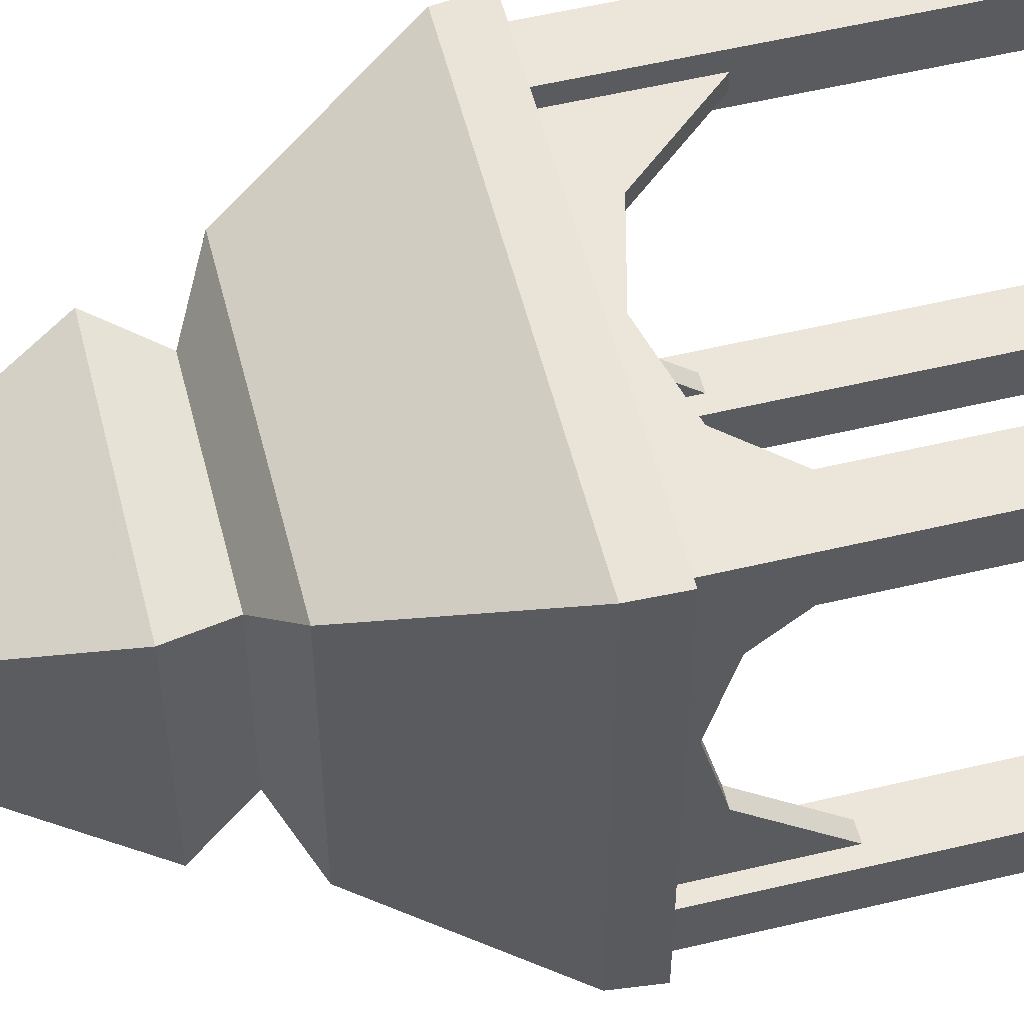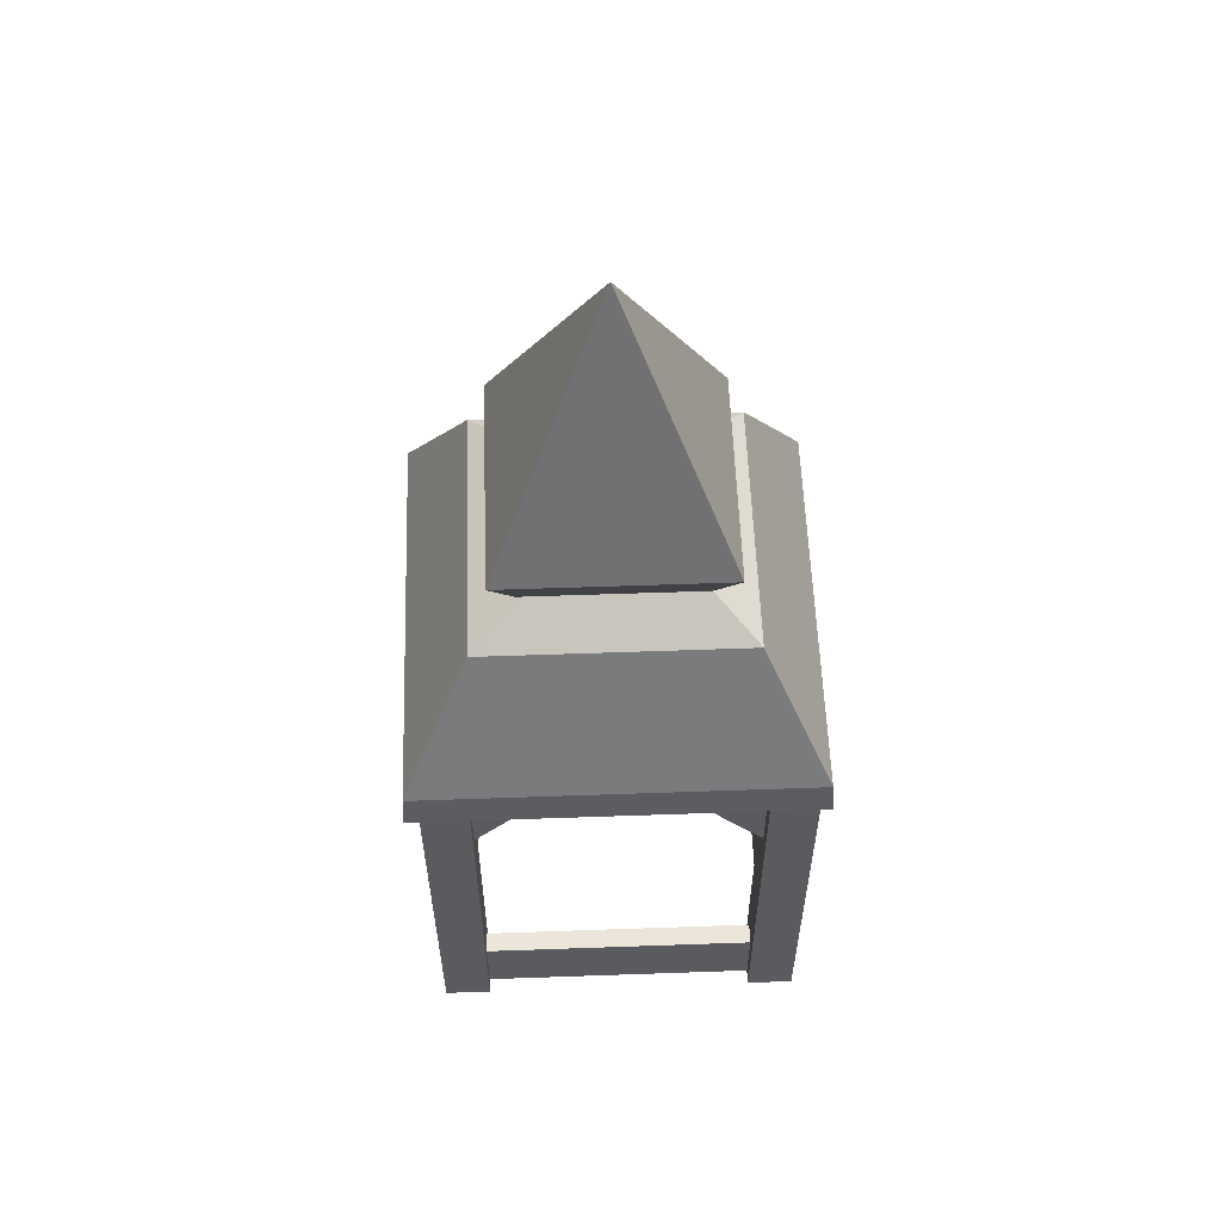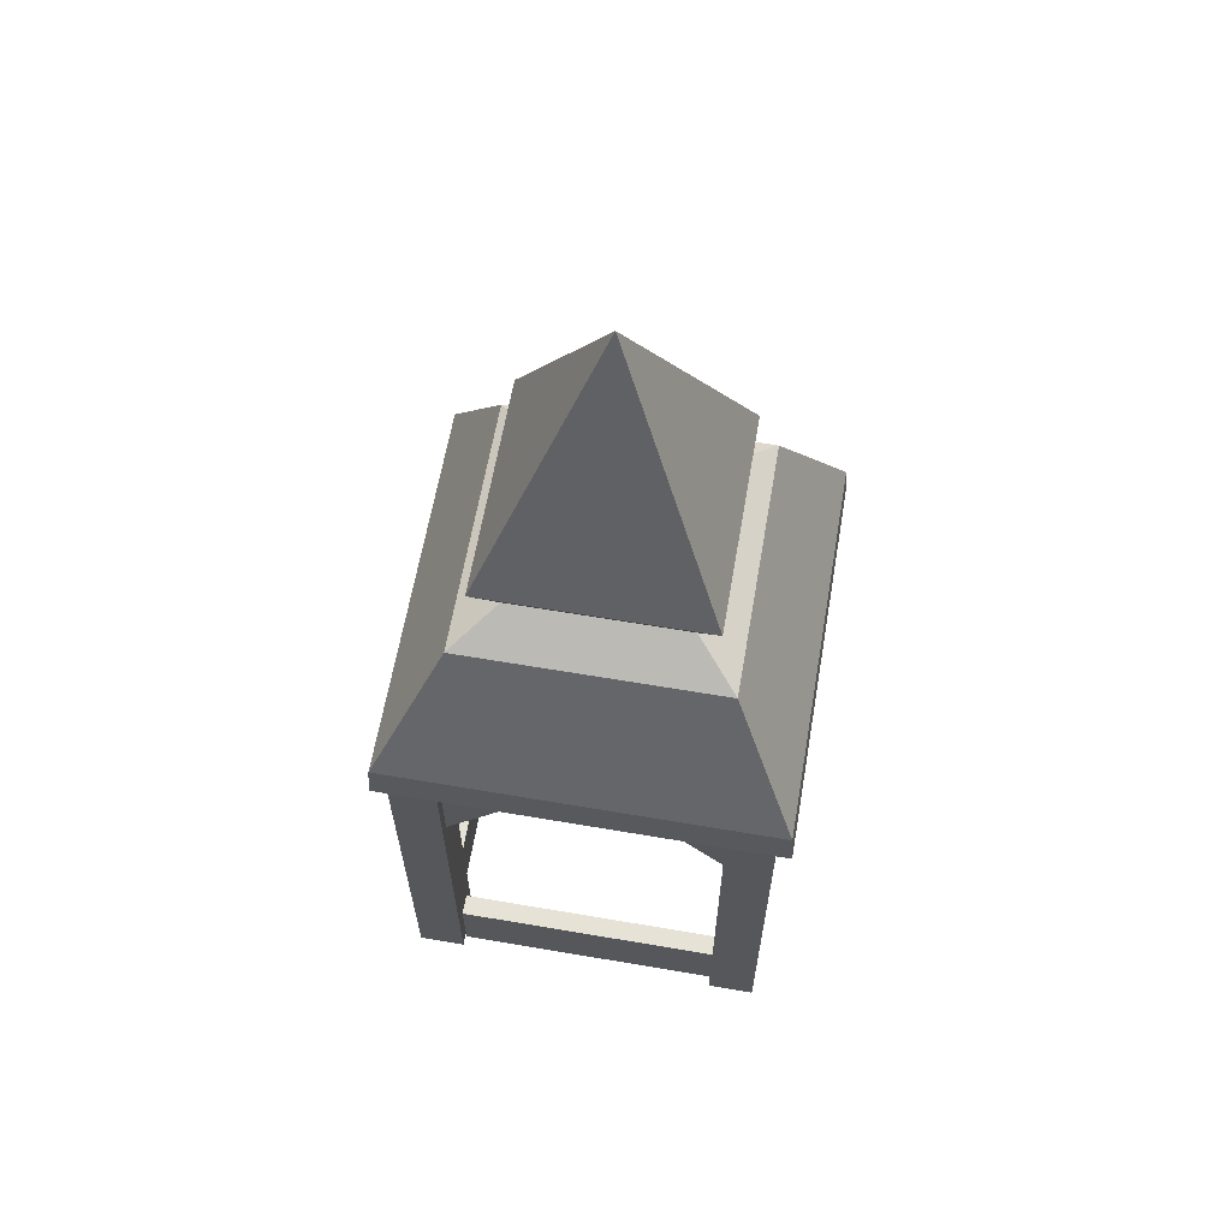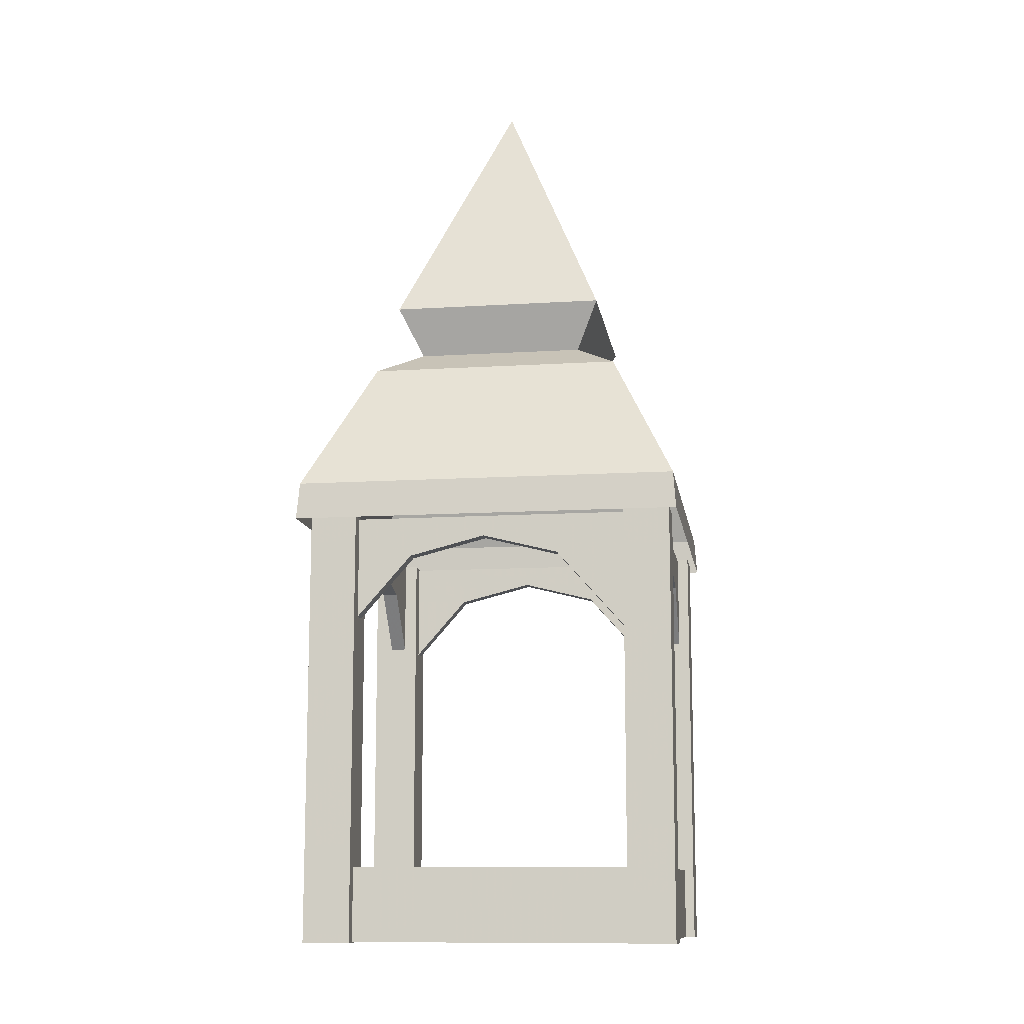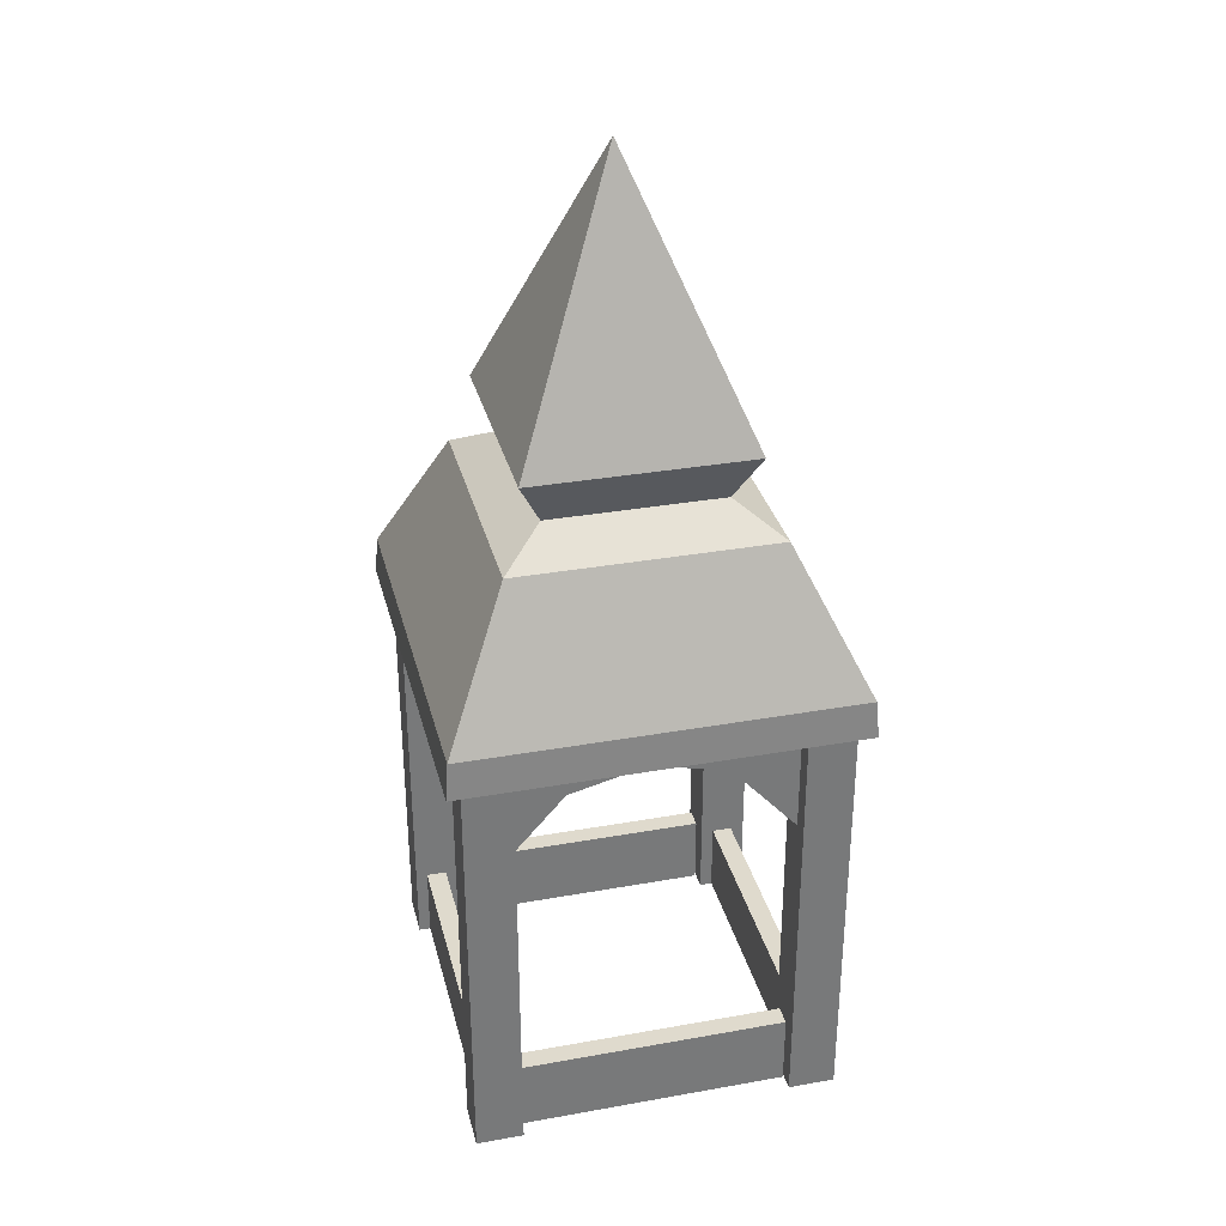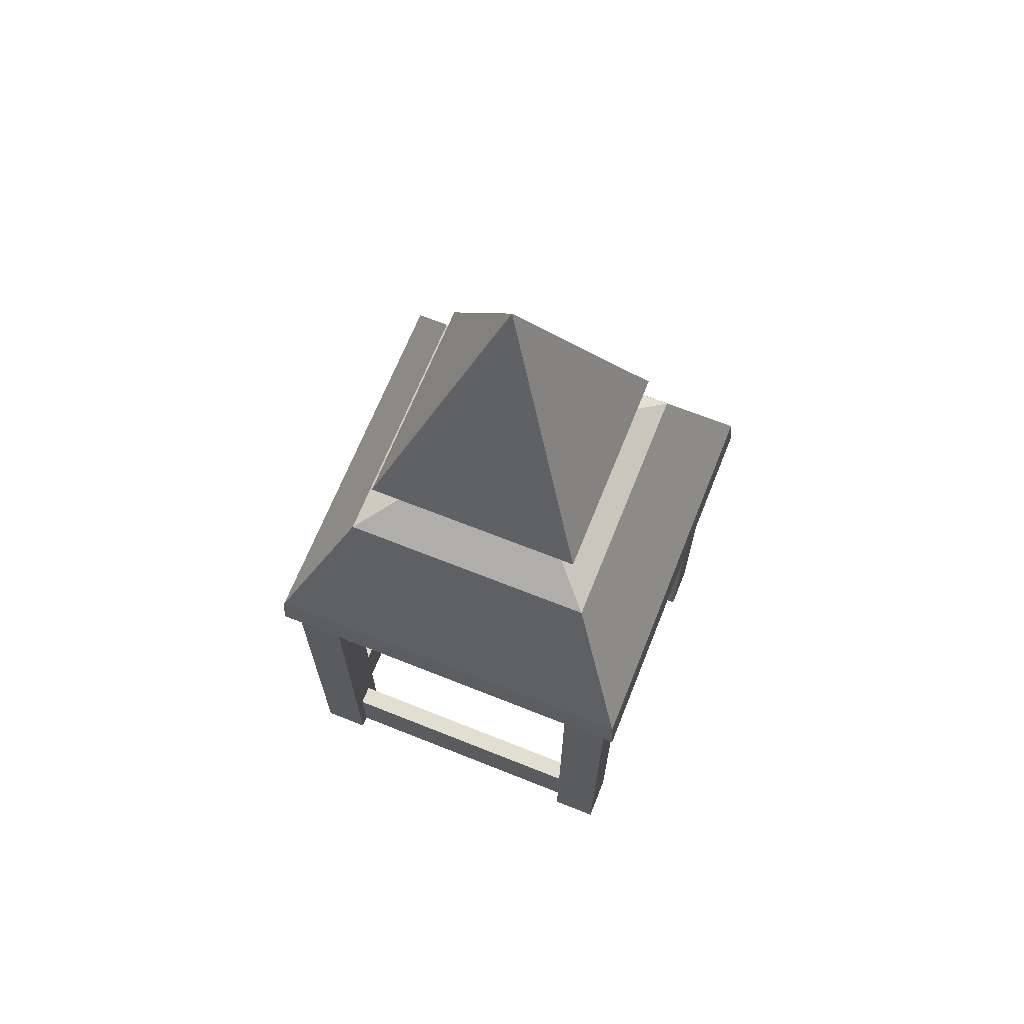
<metadata>
{"format":"obj","ext":"obj","renderer":"f3d","projection":"perspective","resolution":1024,"background":"white","views":[{"elev":55.2,"azim":75.9,"up":"+Y"},{"elev":57.5,"azim":-92.1,"up":"+Z"},{"elev":62.9,"azim":9.8,"up":"+Z"},{"elev":-11.6,"azim":-81.4,"up":"+Z"},{"elev":32.6,"azim":166.1,"up":"+Z"},{"elev":67.8,"azim":111.8,"up":"+Z"}]}
</metadata>
<code>
g zhongbu_fuben_219_zahuodian_01c
v 41.63 -41.63 100.6
v -41.63 -41.63 100.6
v -42.24 -42.24 92.57
v 42.24 -42.24 92.57
v 41.63 41.63 100.6
v 41.63 -41.63 100.6
v 42.24 -42.24 92.57
v 42.24 42.24 92.57
v -41.63 41.63 100.6
v 41.63 41.63 100.6
v 42.24 42.24 92.57
v -42.24 42.24 92.57
v -41.63 -41.63 100.6
v -41.63 41.63 100.6
v -42.24 42.24 92.57
v -42.24 -42.24 92.57
v 18.4 -18.4 135.9
v -18.4 -18.4 135.9
v -27.52 -27.52 130
v 27.52 -27.52 130
v 18.4 18.4 135.9
v 18.4 -18.4 135.9
v 27.52 -27.52 130
v 27.52 27.52 130
v -18.4 18.4 135.9
v 18.4 18.4 135.9
v 27.52 27.52 130
v -27.52 27.52 130
v -18.4 -18.4 135.9
v -18.4 18.4 135.9
v -27.52 27.52 130
v -27.52 -27.52 130
v -18.4 -18.4 135.9
v 18.4 -18.4 135.9
v 23.39 -23.39 146.2
v -23.39 -23.39 146.2
v 18.4 -18.4 135.9
v 18.4 18.4 135.9
v 23.39 23.39 146.2
v 23.39 -23.39 146.2
v 18.4 18.4 135.9
v -18.4 18.4 135.9
v -23.39 23.39 146.2
v 23.39 23.39 146.2
v -18.4 18.4 135.9
v -18.4 -18.4 135.9
v -23.39 -23.39 146.2
v -23.39 23.39 146.2
v -23.39 -23.39 146.2
v 23.39 -23.39 146.2
v -2e-06 4.1e-05 202.1
v 23.39 -23.39 146.2
v 23.39 23.39 146.2
v -2e-06 4.1e-05 202.1
v 23.39 23.39 146.2
v -23.39 23.39 146.2
v -2e-06 4.1e-05 202.1
v -23.39 23.39 146.2
v -23.39 -23.39 146.2
v -2e-06 4.1e-05 202.1
f 1 2 3
f 3 4 1
f 5 6 7
f 7 8 5
f 9 10 11
f 11 12 9
f 13 14 15
f 15 16 13
f 17 18 19
f 19 20 17
f 21 22 23
f 23 24 21
f 25 26 27
f 27 28 25
f 29 30 31
f 31 32 29
f 33 34 35
f 35 36 33
f 37 38 39
f 39 40 37
f 41 42 43
f 43 44 41
f 45 46 47
f 47 48 45
f 20 19 2
f 2 1 20
f 24 23 6
f 6 5 24
f 28 27 10
f 10 9 28
f 32 31 14
f 14 13 32
f 49 50 51
f 52 53 54
f 55 56 57
f 58 59 60
g zhongbu_fuben_219_zahuodian_01c
v 28.97 -40.49 0.4938
v 39.06 -40.49 0.4938
v 39.06 -40.49 93.5
v 28.97 -40.49 93.5
v 39.06 -40.49 0.4938
v 39.06 -30.39 0.4937
v 39.06 -30.39 93.5
v 39.06 -40.49 93.5
v 39.06 -30.39 0.4937
v 28.97 -30.39 0.4937
v 28.97 -30.39 93.5
v 39.06 -30.39 93.5
v 28.97 -30.39 0.4937
v 28.97 -40.49 0.4938
v 28.97 -40.49 93.5
v 28.97 -30.39 93.5
v 28.97 29.3 0.4937
v 39.06 29.3 0.4937
v 39.06 29.3 93.5
v 28.97 29.3 93.5
v 39.06 29.3 0.4937
v 39.06 39.4 0.4937
v 39.06 39.4 93.5
v 39.06 29.3 93.5
v 39.06 39.4 0.4937
v 28.97 39.4 0.4937
v 28.97 39.4 93.5
v 39.06 39.4 93.5
v 28.97 39.4 0.4937
v 28.97 29.3 0.4937
v 28.97 29.3 93.5
v 28.97 39.4 93.5
v 35.91 33.92 93.19
v 35.91 17.47 93.19
v 35.91 17.47 84.63
v 35.91 33.92 66
v 32.55 17.47 84.63
v 32.55 17.47 93.19
v 32.55 33.92 93.19
v 32.55 33.92 66
v 35.91 17.47 84.63
v 32.55 17.47 84.63
v 32.55 33.92 66
v 35.91 33.92 66
v 35.91 -15.42 93.19
v 35.91 -15.42 84.63
v 35.91 1.027 88.79
v 35.91 1.027 93.19
v 32.55 1.027 88.79
v 32.55 -15.42 84.63
v 32.55 -15.42 93.19
v 32.55 1.027 93.19
v 35.91 -15.42 84.63
v 32.55 -15.42 84.63
v 32.55 1.027 88.79
v 35.91 1.027 88.79
v 35.91 -31.87 93.19
v 35.91 -31.87 66
v 32.55 -31.87 66
v 32.55 -31.87 93.19
v 35.91 -31.87 66
v 32.55 -31.87 66
v 36.56 31.37 16.43
v 32.19 31.37 16.43
v 32.19 -31.36 16.43
v 36.56 -31.36 16.43
v 36.56 31.37 16.43
v 36.56 -31.36 16.43
v 36.56 -31.36 0.6075
v 36.56 31.37 0.6074
v 32.19 -31.36 16.43
v 32.19 31.37 16.43
v 32.19 31.37 0.6074
v 32.19 -31.36 0.6075
v -31.34 35.48 93.19
v -14.89 35.48 93.19
v -14.89 35.48 84.63
v -31.34 35.48 66
v -14.89 32.11 84.63
v -14.89 32.11 93.19
v -31.34 32.11 93.19
v -31.34 32.11 66
v -14.89 35.48 84.63
v -14.89 32.11 84.63
v -31.34 32.11 66
v -31.34 35.48 66
v 18 35.48 93.19
v 18 35.48 84.63
v 1.557 35.48 88.79
v 1.557 35.48 93.19
v 1.557 32.11 88.79
v 18 32.11 84.63
v 18 32.11 93.19
v 1.557 32.11 93.19
v 18 35.48 84.63
v 18 32.11 84.63
v 1.557 32.11 88.79
v 1.557 35.48 88.79
v 34.45 35.48 93.19
v 34.45 35.48 66
v 34.45 32.11 66
v 34.45 32.11 93.19
v 34.45 35.48 66
v 34.45 32.11 66
v -28.79 36.12 16.43
v -28.79 31.76 16.43
v 32.67 31.76 16.43
v 32.67 36.12 16.43
v -28.79 36.12 16.43
v 32.67 36.12 16.43
v 32.67 36.12 0.6074
v -28.79 36.12 0.6074
v 32.67 31.76 16.43
v -28.79 31.76 16.43
v -28.79 31.76 0.6074
v 32.67 31.76 0.6074
v -32.4 33.92 93.19
v -32.4 17.47 93.19
v -32.4 17.47 84.63
v -32.4 33.92 66
v -35.76 17.47 84.63
v -35.76 17.47 93.19
v -35.76 33.92 93.19
v -35.76 33.92 66
v -32.4 17.47 84.63
v -35.76 17.47 84.63
v -35.76 33.92 66
v -32.4 33.92 66
v -32.4 -15.42 93.19
v -32.4 -15.42 84.63
v -32.4 1.027 88.79
v -32.4 1.027 93.19
v -35.76 1.027 88.79
v -35.76 -15.42 84.63
v -35.76 -15.42 93.19
v -35.76 1.027 93.19
v -32.4 -15.42 84.63
v -35.76 -15.42 84.63
v -35.76 1.027 88.79
v -32.4 1.027 88.79
v -32.4 -31.87 93.19
v -32.4 -31.87 66
v -35.76 -31.87 66
v -35.76 -31.87 93.19
v -32.4 -31.87 66
v -35.76 -31.87 66
v -39.21 -40.49 0.4938
v -29.11 -40.49 0.4938
v -29.11 -40.49 93.5
v -39.21 -40.49 93.5
v -29.11 -40.49 0.4938
v -29.11 -30.39 0.4937
v -29.11 -30.39 93.5
v -29.11 -40.49 93.5
v -29.11 -30.39 0.4937
v -39.21 -30.39 0.4937
v -39.21 -30.39 93.5
v -29.11 -30.39 93.5
v -39.21 -30.39 0.4937
v -39.21 -40.49 0.4938
v -39.21 -40.49 93.5
v -39.21 -30.39 93.5
v -39.21 29.3 0.4937
v -29.11 29.3 0.4937
v -29.11 29.3 93.5
v -39.21 29.3 93.5
v -29.11 29.3 0.4937
v -29.11 39.4 0.4937
v -29.11 39.4 93.5
v -29.11 29.3 93.5
v -29.11 39.4 0.4937
v -39.21 39.4 0.4937
v -39.21 39.4 93.5
v -29.11 39.4 93.5
v -39.21 39.4 0.4937
v -39.21 29.3 0.4937
v -39.21 29.3 93.5
v -39.21 39.4 93.5
v -31.34 -34.68 93.19
v -14.89 -34.68 93.19
v -14.89 -34.68 84.63
v -31.34 -34.68 66
v -14.89 -38.05 84.63
v -14.89 -38.05 93.19
v -31.34 -38.05 93.19
v -31.34 -38.05 66
v -14.89 -34.68 84.63
v -14.89 -38.05 84.63
v -31.34 -38.05 66
v -31.34 -34.68 66
v 18 -34.68 93.19
v 18 -34.68 84.63
v 1.557 -34.68 88.79
v 1.557 -34.68 93.19
v 1.557 -38.05 88.79
v 18 -38.05 84.63
v 18 -38.05 93.19
v 1.557 -38.05 93.19
v 18 -34.68 84.63
v 18 -38.05 84.63
v 1.557 -38.05 88.79
v 1.557 -34.68 88.79
v 34.45 -34.68 93.19
v 34.45 -34.68 66
v 34.45 -38.05 66
v 34.45 -38.05 93.19
v 34.45 -34.68 66
v 34.45 -38.05 66
v -28.79 -34.04 16.43
v -28.79 -38.4 16.43
v 32.67 -38.4 16.43
v 32.67 -34.04 16.43
v -28.79 -34.04 16.43
v 32.67 -34.04 16.43
v 32.67 -34.04 0.6075
v -28.79 -34.04 0.6075
v 32.67 -38.4 16.43
v -28.79 -38.4 16.43
v -28.79 -38.4 0.6075
v 32.67 -38.4 0.6075
v -31.83 31.37 16.43
v -36.2 31.37 16.43
v -36.2 -31.36 16.43
v -31.83 -31.36 16.43
v -31.83 31.37 16.43
v -31.83 -31.36 16.43
v -31.83 -31.36 0.6075
v -31.83 31.37 0.6074
v -36.2 -31.36 16.43
v -36.2 31.37 16.43
v -36.2 31.37 0.6074
v -36.2 -31.36 0.6075
f 61 62 63
f 63 64 61
f 65 66 67
f 67 68 65
f 69 70 71
f 71 72 69
f 73 74 75
f 75 76 73
f 77 78 79
f 79 80 77
f 81 82 83
f 83 84 81
f 85 86 87
f 87 88 85
f 89 90 91
f 91 92 89
f 93 94 95
f 95 96 93
f 97 98 99
f 99 100 97
f 101 102 103
f 103 104 101
f 105 106 107
f 107 108 105
f 109 110 111
f 111 112 109
f 113 114 115
f 115 116 113
f 94 108 107
f 107 95 94
f 109 112 98
f 98 97 109
f 116 115 102
f 102 101 116
f 117 118 106
f 106 105 117
f 110 119 120
f 120 111 110
f 121 122 114
f 114 113 121
f 123 124 125
f 125 126 123
f 127 128 129
f 129 130 127
f 131 132 133
f 133 134 131
f 135 136 137
f 137 138 135
f 139 140 141
f 141 142 139
f 143 144 145
f 145 146 143
f 147 148 149
f 149 150 147
f 151 152 153
f 153 154 151
f 155 156 157
f 157 158 155
f 136 150 149
f 149 137 136
f 151 154 140
f 140 139 151
f 158 157 144
f 144 143 158
f 159 160 148
f 148 147 159
f 152 161 162
f 162 153 152
f 163 164 156
f 156 155 163
f 165 166 167
f 167 168 165
f 169 170 171
f 171 172 169
f 173 174 175
f 175 176 173
f 177 178 179
f 179 180 177
f 181 182 183
f 183 184 181
f 185 186 187
f 187 188 185
f 189 190 191
f 191 192 189
f 193 194 195
f 195 196 193
f 197 198 199
f 199 200 197
f 178 192 191
f 191 179 178
f 193 196 182
f 182 181 193
f 200 199 186
f 186 185 200
f 201 202 190
f 190 189 201
f 194 203 204
f 204 195 194
f 205 206 198
f 198 197 205
f 207 208 209
f 209 210 207
f 211 212 213
f 213 214 211
f 215 216 217
f 217 218 215
f 219 220 221
f 221 222 219
f 223 224 225
f 225 226 223
f 227 228 229
f 229 230 227
f 231 232 233
f 233 234 231
f 235 236 237
f 237 238 235
f 239 240 241
f 241 242 239
f 243 244 245
f 245 246 243
f 247 248 249
f 249 250 247
f 251 252 253
f 253 254 251
f 255 256 257
f 257 258 255
f 259 260 261
f 261 262 259
f 240 254 253
f 253 241 240
f 255 258 244
f 244 243 255
f 262 261 248
f 248 247 262
f 263 264 252
f 252 251 263
f 256 265 266
f 266 257 256
f 267 268 260
f 260 259 267
f 269 270 271
f 271 272 269
f 273 274 275
f 275 276 273
f 277 278 279
f 279 280 277
f 281 282 283
f 283 284 281
f 285 286 287
f 287 288 285
f 289 290 291
f 291 292 289

</code>
